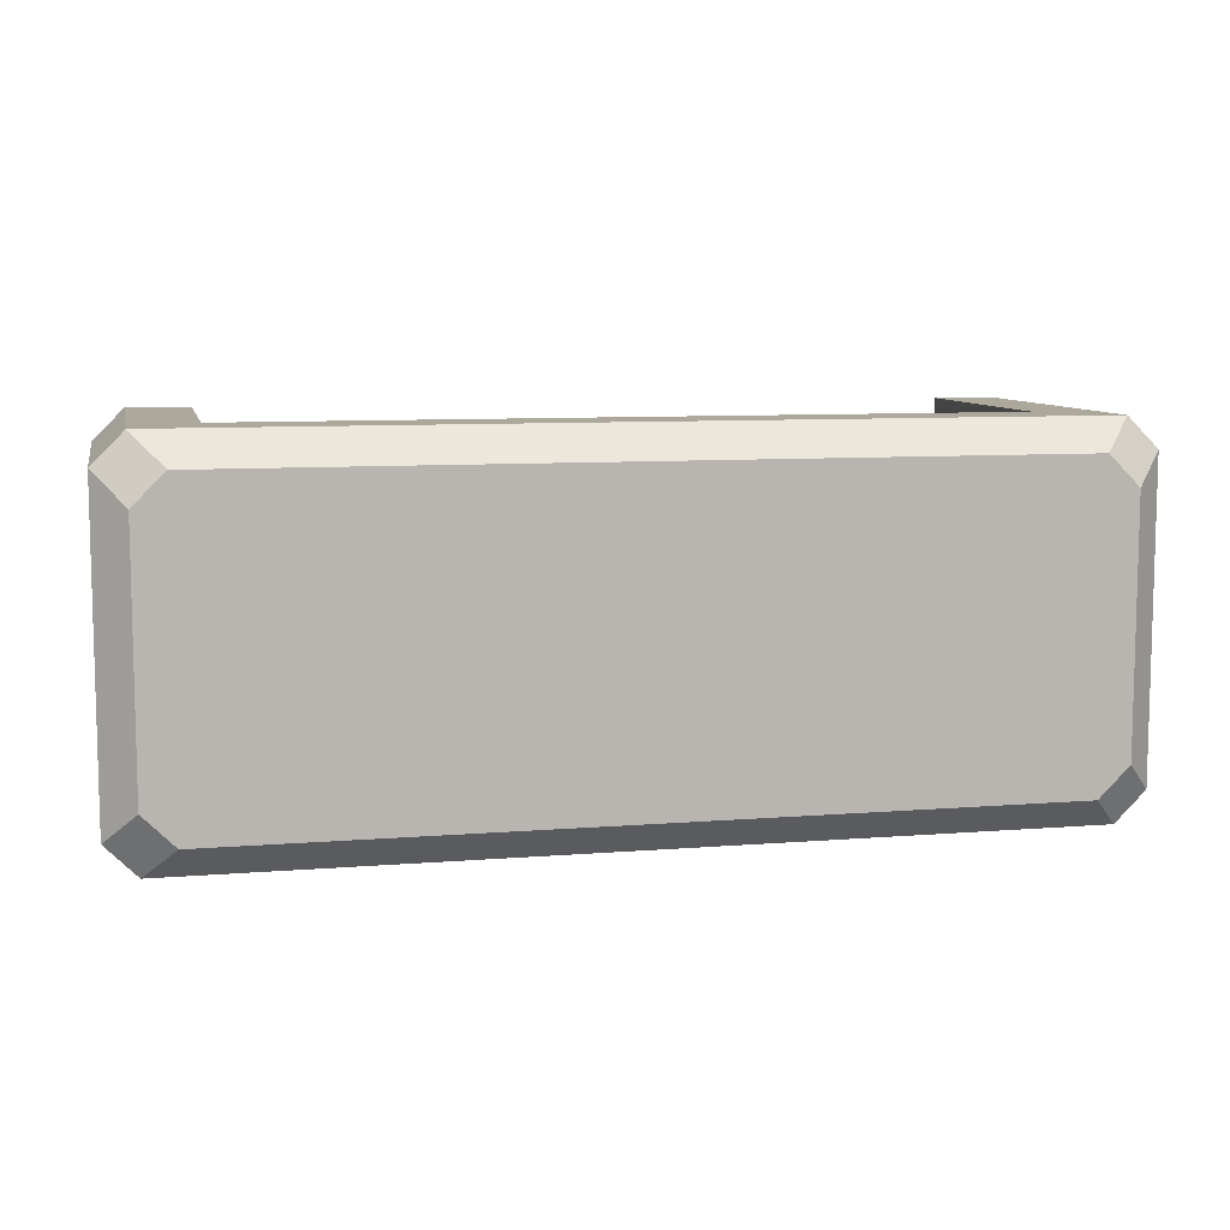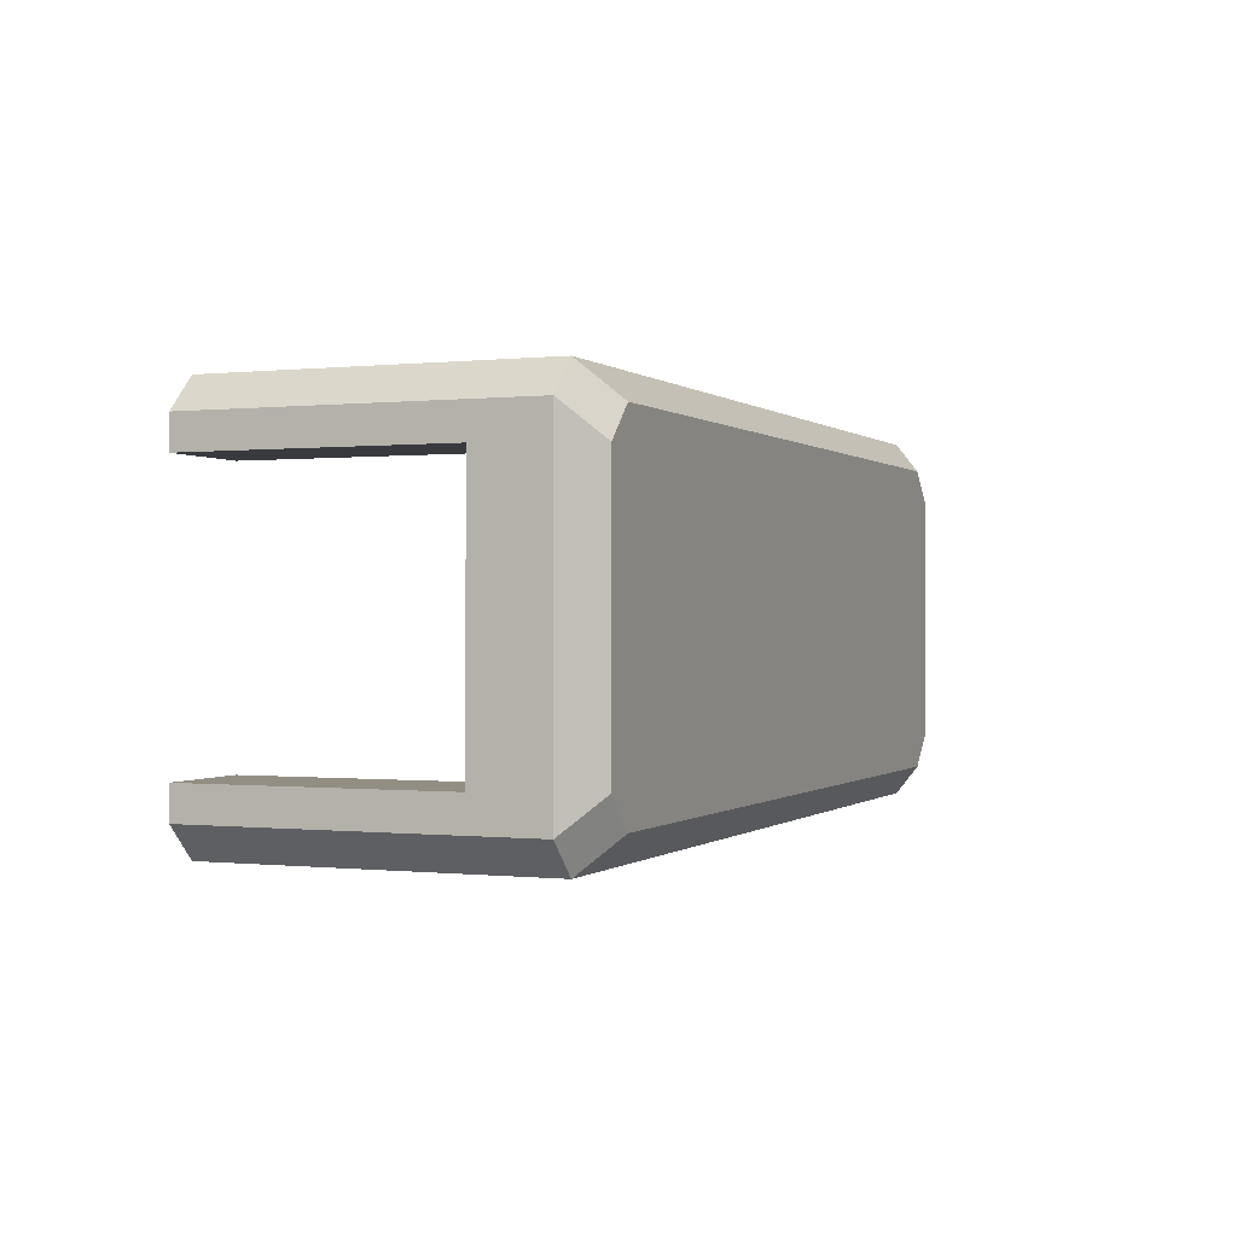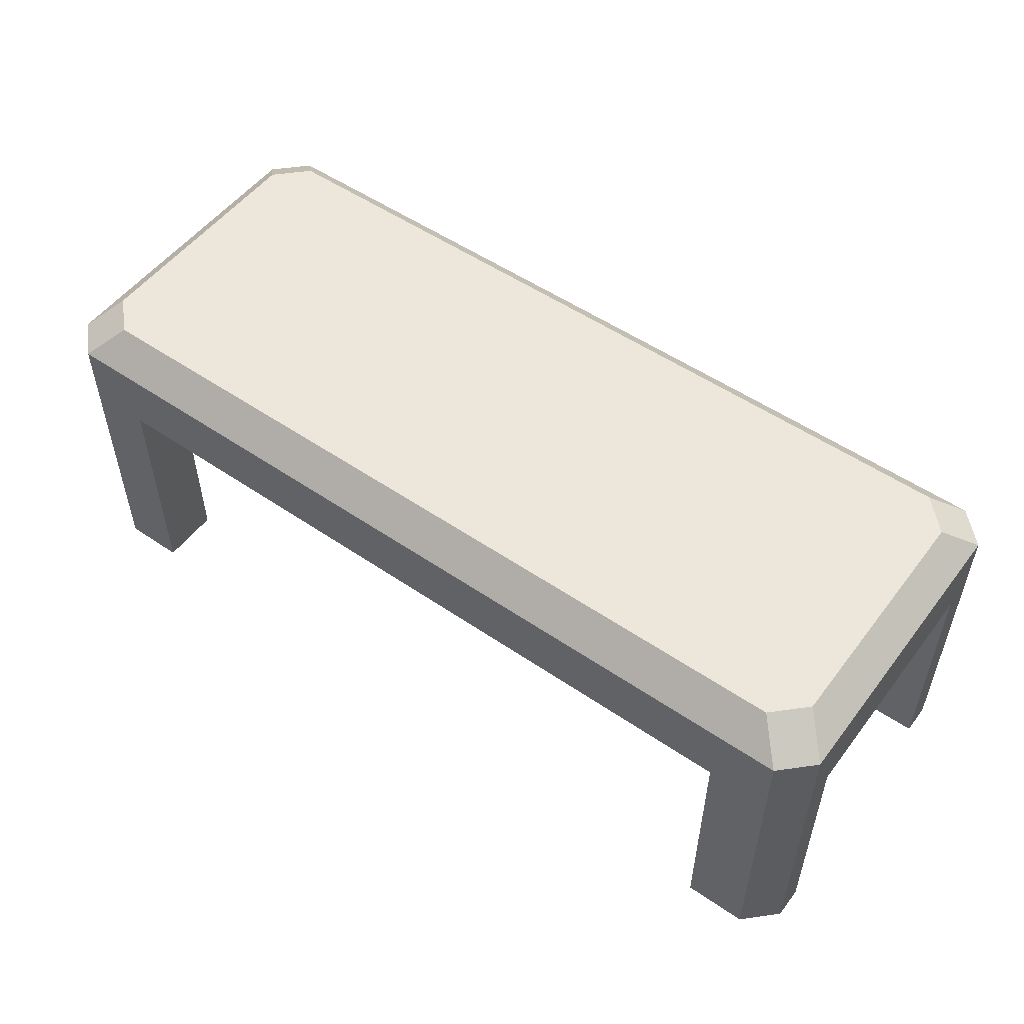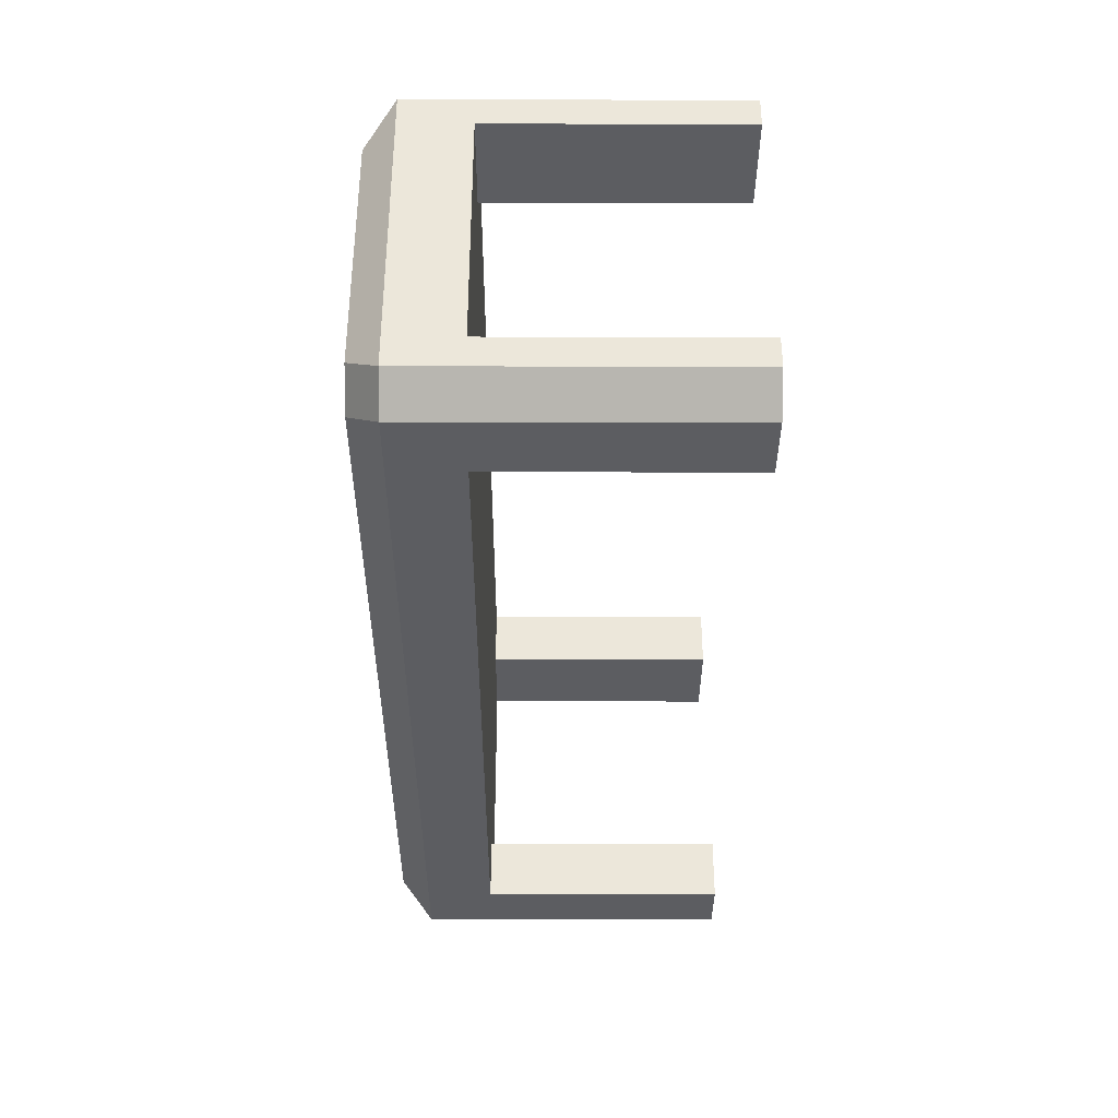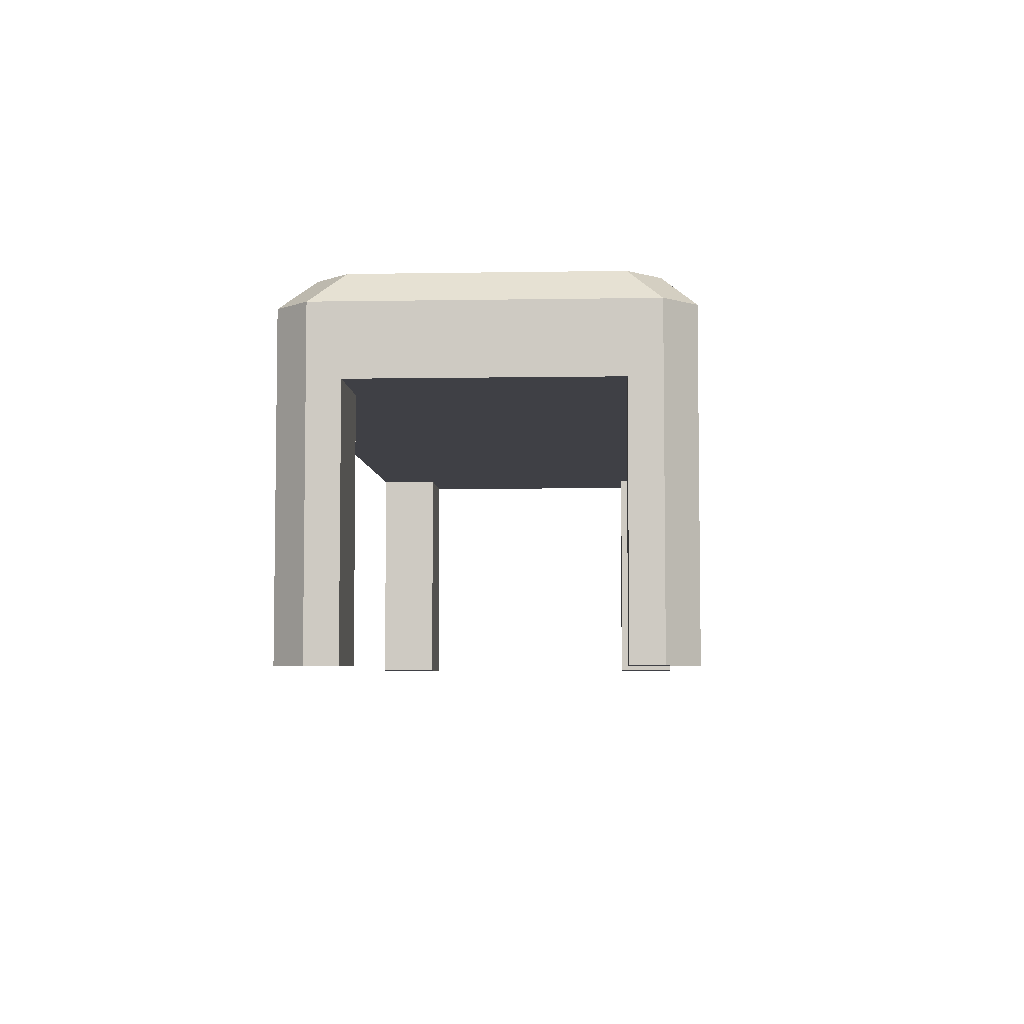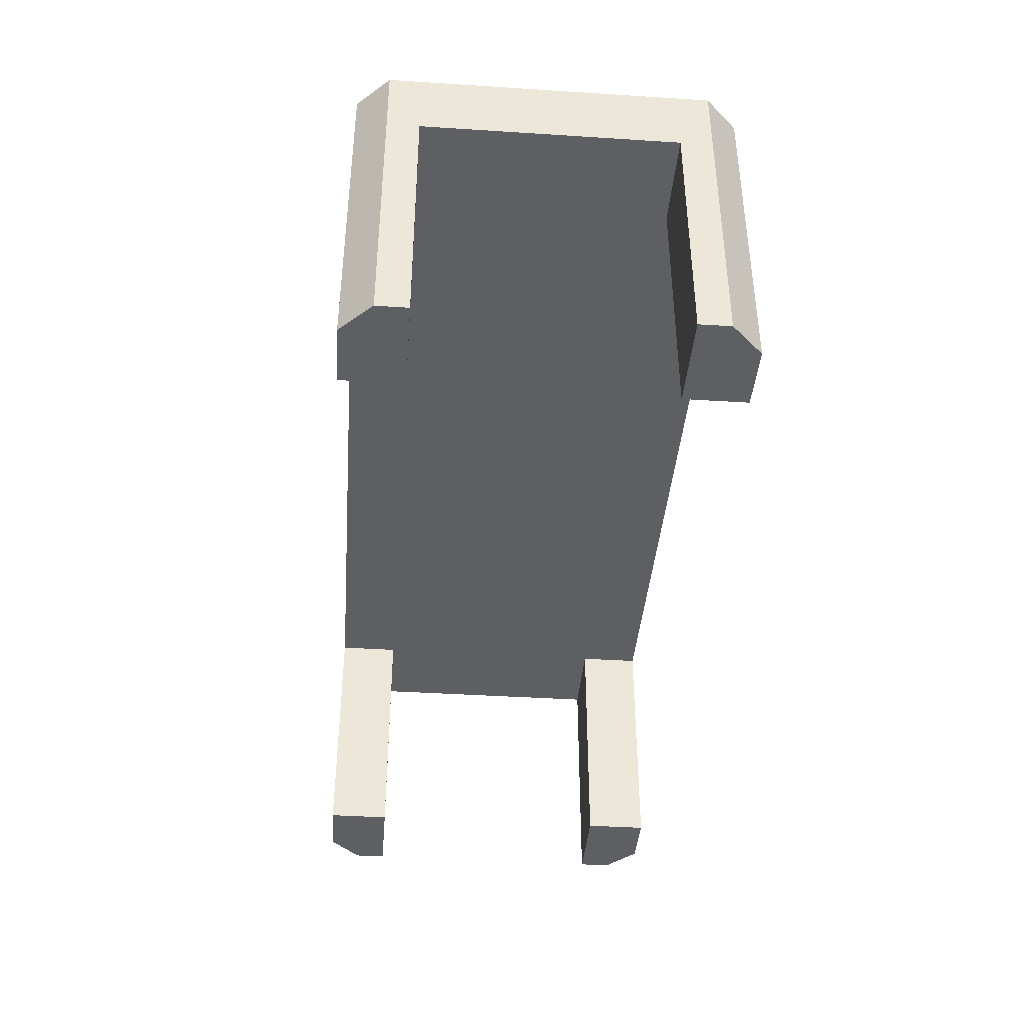
<metadata>
{"format":"obj","ext":"obj","renderer":"f3d","projection":"perspective","resolution":1024,"background":"white","views":[{"elev":8.5,"azim":167.5,"up":"+Z"},{"elev":-0.1,"azim":112.4,"up":"+Z"},{"elev":52.7,"azim":36.3,"up":"+Y"},{"elev":-36.3,"azim":-90.2,"up":"+Z"},{"elev":-5.2,"azim":-87.0,"up":"+Y"},{"elev":-40.4,"azim":-94.5,"up":"+Y"}]}
</metadata>
<code>
g default
v -1.5 1.3 0.5
v 1.5 1.3 0.5
v -1.5 1.7 0.5
v 1.5 1.7 0.5
v -1.5 1.7 -0.5
v 1.5 1.7 -0.5
v -1.5 1.3 -0.5
v 1.5 1.3 -0.5
v -1.5 1.3 0.75
v 1.5 1.3 0.75
v 1.5 1.3 -0.75
v -1.5 1.3 -0.75
v 1.875 1.3 -0.5
v 1.875 1.3 0.5
v -1.875 1.3 -0.5
v -1.875 1.3 0.5
v 1.5 0.3 0.5
v 1.5 0.3 0.75
v 1.875 0.3 0.5
v 1.5 0.3 -0.5
v 1.5 0.3 -0.75
v 1.875 0.3 -0.5
v -1.5 0.3 0.5
v -1.5 0.3 0.75
v -1.875 0.3 0.5
v -1.5 0.3 -0.5
v -1.5 0.3 -0.75
v -1.875 0.3 -0.5
v 1.5 1.7 0.625
v 1.5 1.575 0.75
v -1.5 1.575 0.75
v -1.5 1.7 0.625
v -1.5 1.7 -0.625
v -1.5 1.575 -0.75
v 1.5 1.575 -0.75
v 1.5 1.7 -0.625
v 1.75 1.7 -0.5
v 1.875 1.575 -0.5
v 1.875 1.575 0.5
v 1.75 1.7 0.5
v -1.75 1.7 0.5
v -1.875 1.575 0.5
v -1.875 1.575 -0.5
v -1.75 1.7 -0.5
v 1.75 1.3 0.75
v 1.875 1.3 0.625
v 1.75 0.3 0.75
v 1.875 0.3 0.625
v 1.875 1.3 -0.625
v 1.75 1.3 -0.75
v 1.875 0.3 -0.625
v 1.75 0.3 -0.75
v -1.875 1.3 0.625
v -1.75 1.3 0.75
v -1.875 0.3 0.625
v -1.75 0.3 0.75
v -1.75 1.3 -0.75
v -1.875 1.3 -0.625
v -1.75 0.3 -0.75
v -1.875 0.3 -0.625
v 1.625 1.7 0.625
v 1.875 1.575 0.625
v 1.75 1.575 0.75
v -1.75 1.575 0.75
v -1.875 1.575 0.625
v -1.625 1.7 0.625
v -1.625 1.7 -0.625
v -1.875 1.575 -0.625
v -1.75 1.575 -0.75
v 1.75 1.575 -0.75
v 1.875 1.575 -0.625
v 1.625 1.7 -0.625
g pCube1
f 3 4 5
f 5 4 6
f 7 8 1
f 1 8 2
f 1 2 9
f 9 2 10
f 8 7 11
f 11 7 12
f 2 8 14
f 14 8 13
f 18 17 47
f 47 17 48
f 17 19 48
f 20 21 22
f 22 21 51
f 21 52 51
f 7 1 15
f 15 1 16
f 23 24 25
f 25 24 55
f 24 56 55
f 27 26 59
f 59 26 60
f 26 28 60
f 10 2 18
f 18 2 17
f 2 14 17
f 17 14 19
f 8 11 20
f 20 11 21
f 13 8 22
f 22 8 20
f 1 9 23
f 23 9 24
f 16 1 25
f 25 1 23
f 12 7 27
f 27 7 26
f 7 15 26
f 26 15 28
f 30 29 31
f 31 29 32
f 34 33 35
f 35 33 36
f 38 37 39
f 39 37 40
f 42 41 43
f 43 41 44
f 9 10 31
f 31 10 30
f 34 35 12
f 12 35 11
f 14 13 39
f 39 13 38
f 15 16 43
f 43 16 42
f 4 3 29
f 29 3 32
f 5 6 33
f 33 6 36
f 6 4 37
f 37 4 40
f 29 61 4
f 4 61 40
f 36 6 72
f 72 6 37
f 3 5 41
f 41 5 44
f 32 3 66
f 66 3 41
f 33 67 5
f 5 67 44
f 45 46 63
f 63 46 62
f 46 45 48
f 48 45 47
f 49 50 71
f 71 50 70
f 50 49 52
f 52 49 51
f 53 54 65
f 65 54 64
f 54 53 56
f 56 53 55
f 57 58 69
f 69 58 68
f 58 57 60
f 60 57 59
f 40 61 62
f 62 61 63
f 64 66 65
f 65 66 41
f 44 67 68
f 68 67 69
f 70 72 71
f 71 72 37
f 14 46 19
f 19 46 48
f 45 10 47
f 47 10 18
f 11 50 21
f 21 50 52
f 49 13 51
f 51 13 22
f 9 54 24
f 24 54 56
f 53 16 55
f 55 16 25
f 15 58 28
f 28 58 60
f 57 12 59
f 59 12 27
f 29 30 61
f 61 30 63
f 32 66 31
f 31 66 64
f 33 34 67
f 67 34 69
f 36 72 35
f 35 72 70
f 37 38 71
f 39 40 62
f 41 42 65
f 43 44 68
f 14 39 46
f 46 39 62
f 42 16 65
f 65 16 53
f 38 13 71
f 71 13 49
f 15 43 58
f 58 43 68
f 30 10 63
f 63 10 45
f 11 35 50
f 50 35 70
f 9 31 54
f 54 31 64
f 34 12 69
f 69 12 57

</code>
